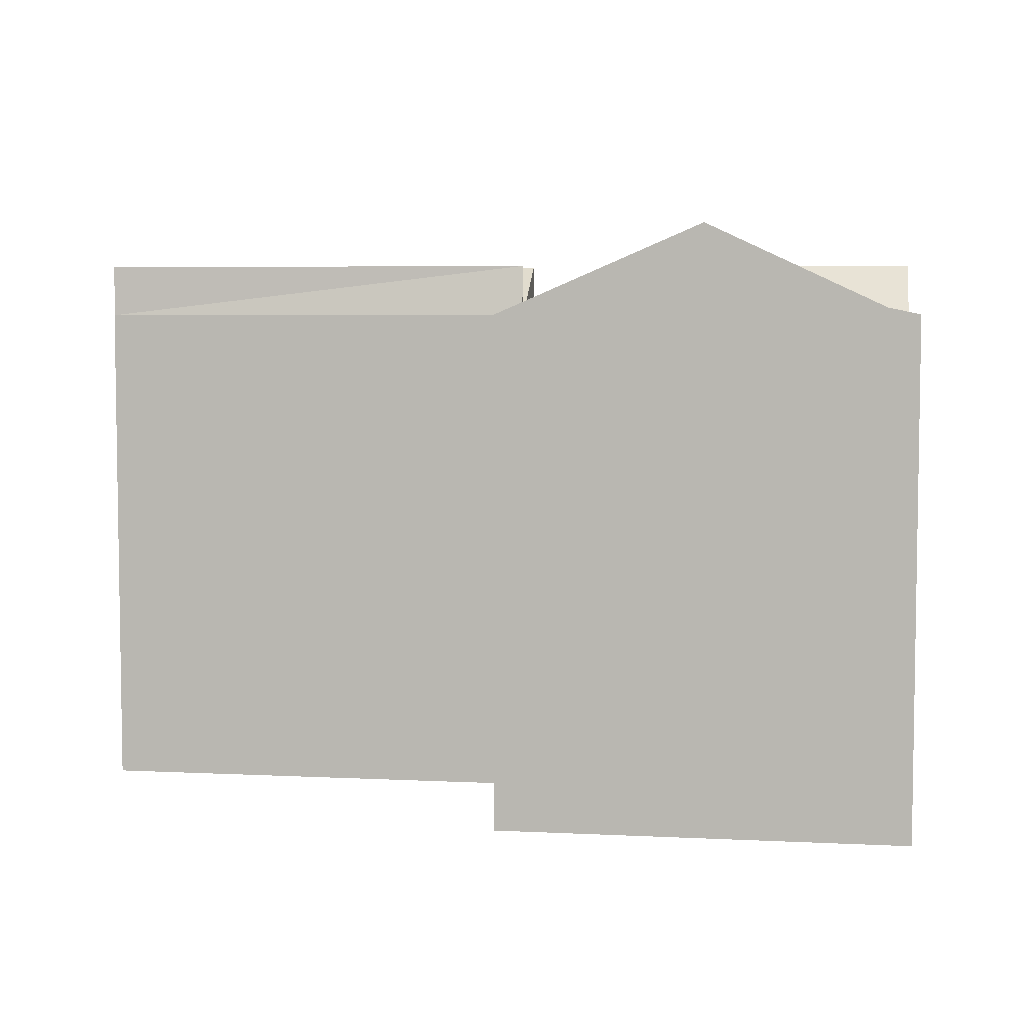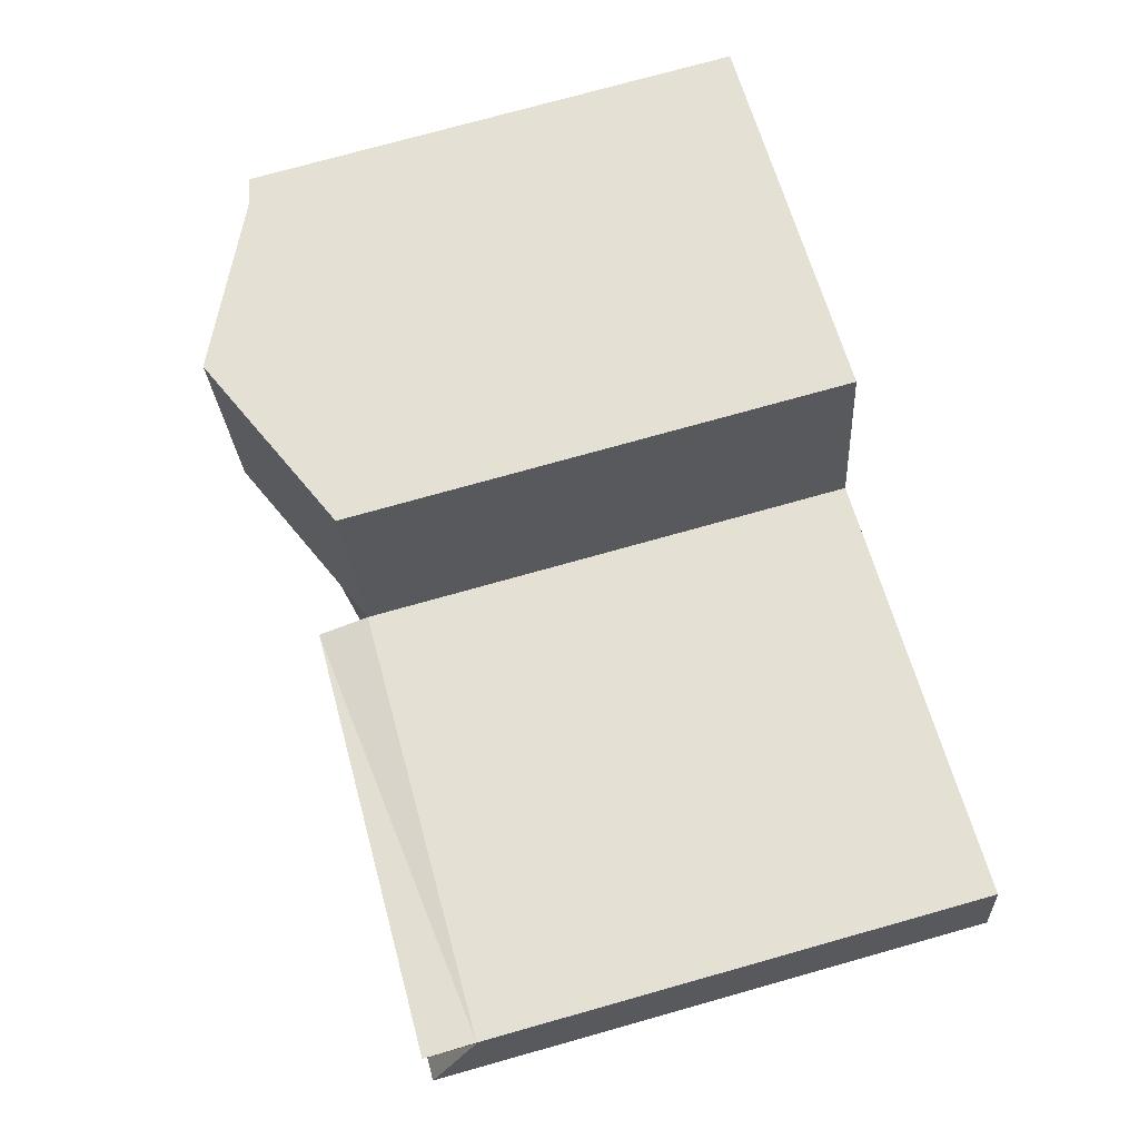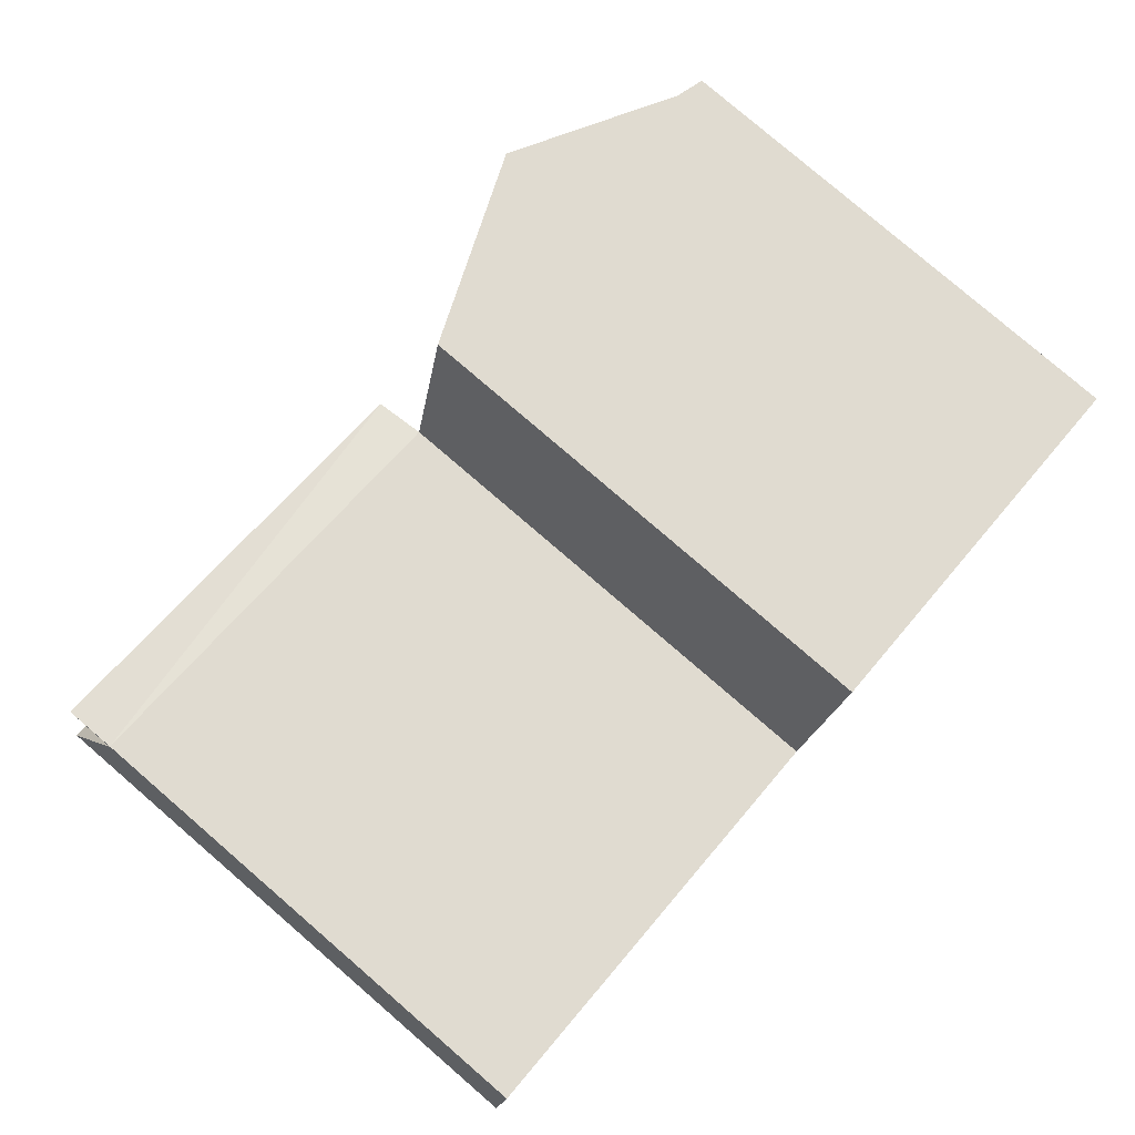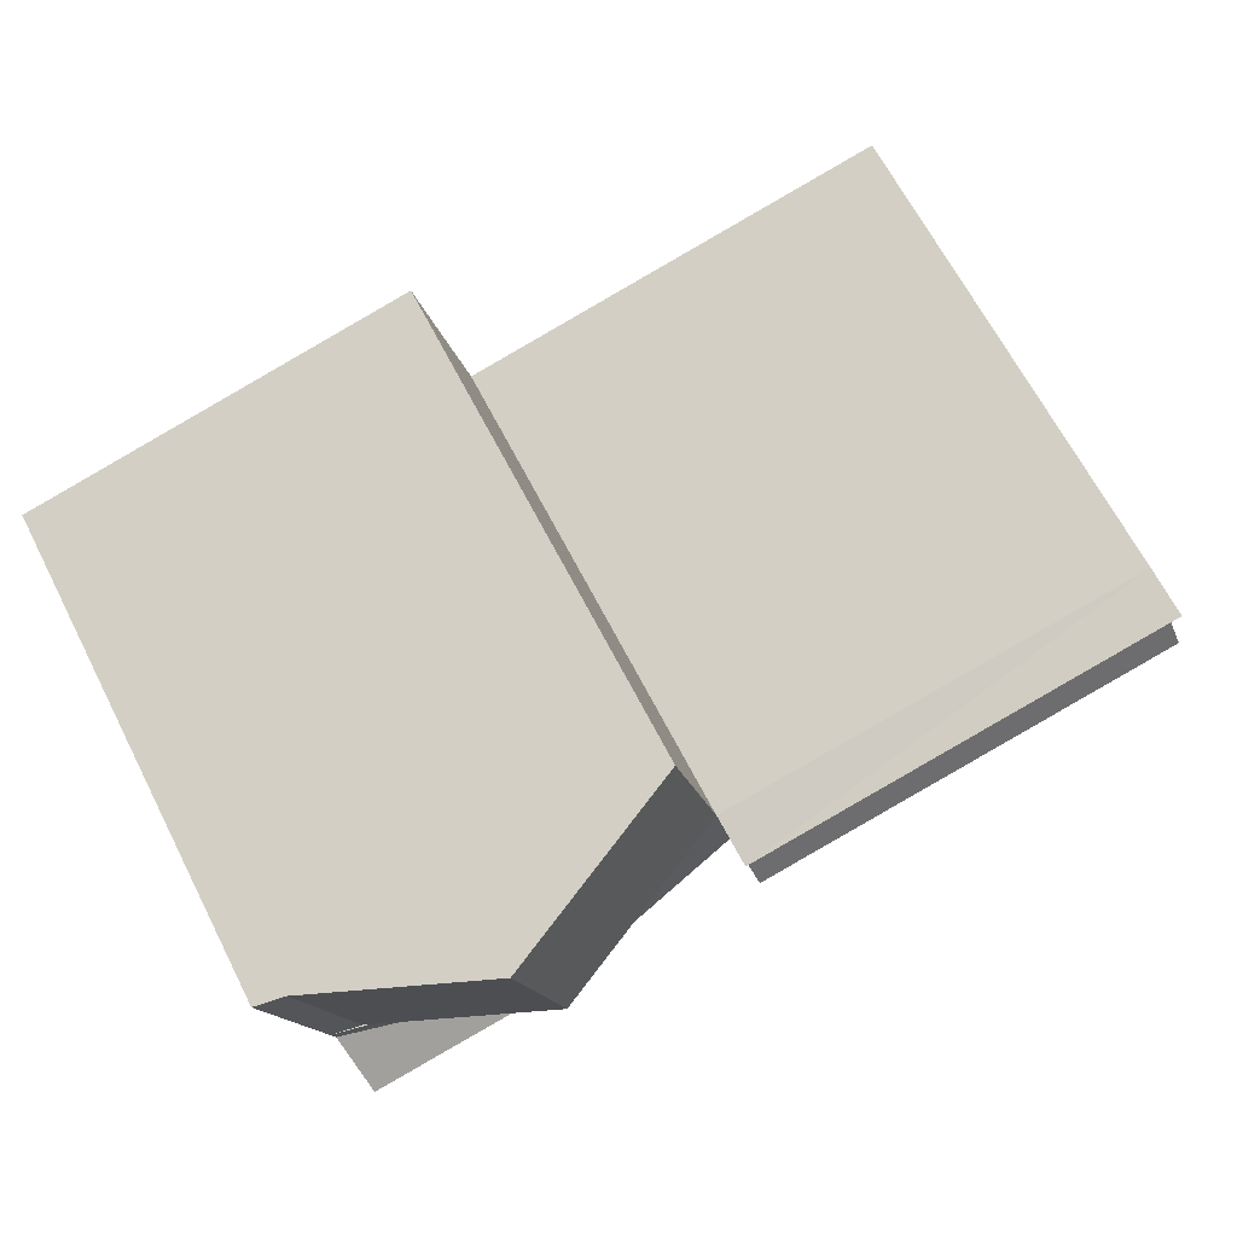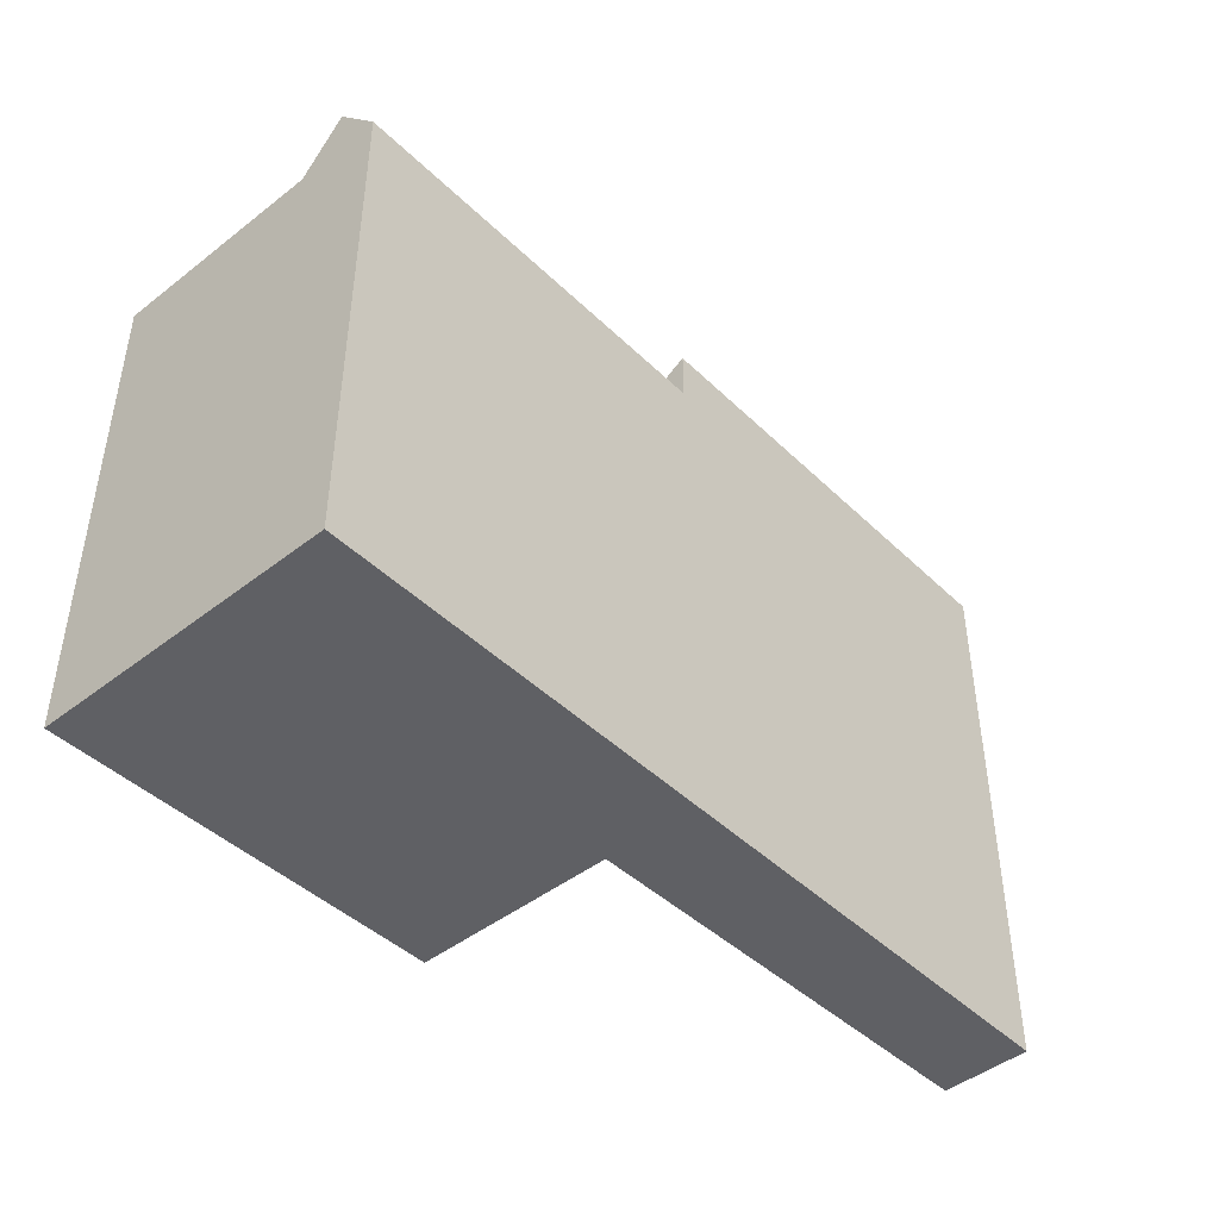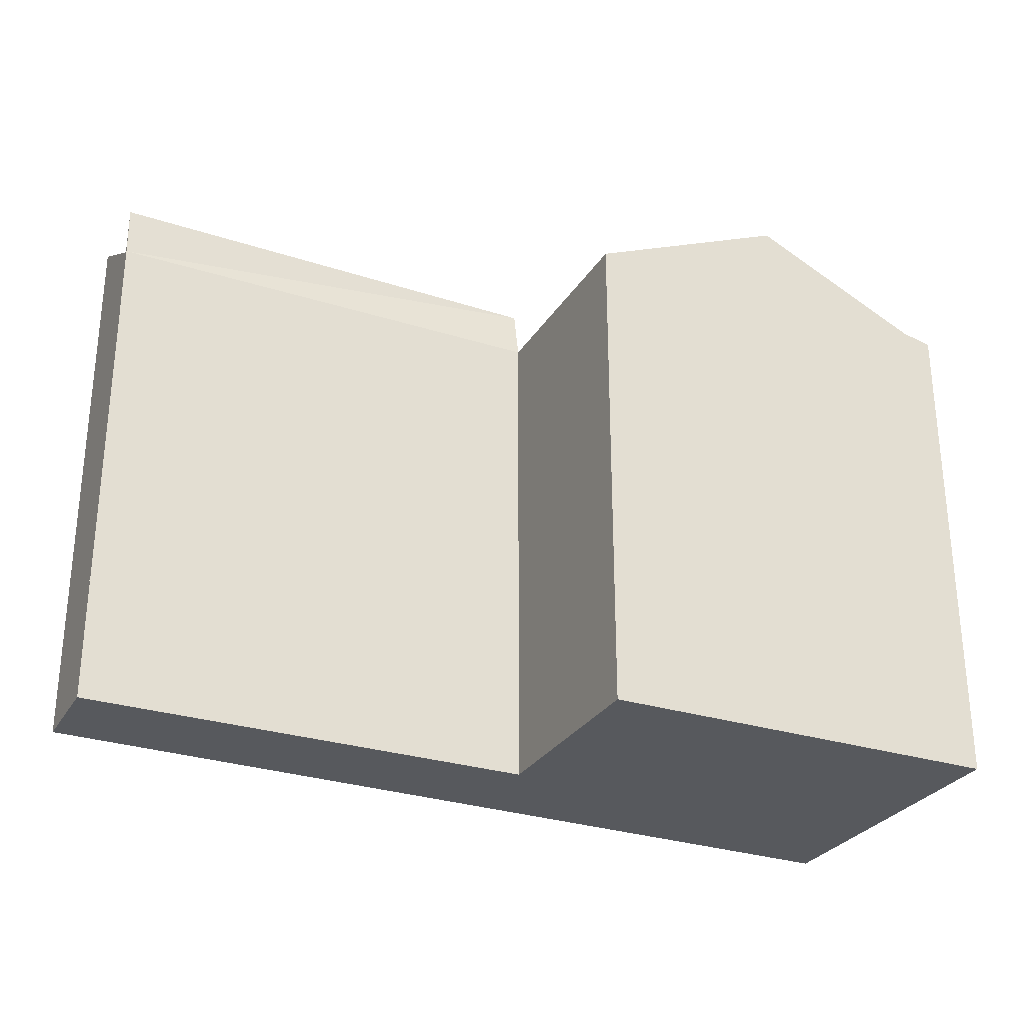
<metadata>
{"format":"obj","ext":"obj","renderer":"f3d","projection":"perspective","resolution":1024,"background":"white","views":[{"elev":5.3,"azim":21.0,"up":"+Y"},{"elev":75.9,"azim":-105.6,"up":"+Z"},{"elev":79.9,"azim":-49.3,"up":"+Z"},{"elev":67.5,"azim":152.6,"up":"+Z"},{"elev":-45.0,"azim":145.2,"up":"+Y"},{"elev":-29.0,"azim":-12.8,"up":"+Y"}]}
</metadata>
<code>
v  17.24 19.94 -4.05
v  32.75 4.71e-16 -7.692
v  17.24 2.479e-16 -4.049
v  32.75 19.94 -7.693
v  33.54 2.64e-16 -4.312
v  33.55 19.94 -4.313
v  33.15 22 -6.003
v  33.69 19.94 -3.682
v  33.69 19.64 -3.682
v  32.51 20.2 -3.425
v  25.19 21.81 -1.832
v  25.91 22 -1.989
v  33.69 2.254e-16 -3.682
v  0.0004699 22 -0.0006958
v  0 0 0
v  17.24 22 -4.05
v  18.03 19.94 -0.6693
v  0.7417 19.94 3.391
v  0.7413 -2.077e-16 3.392
v  0.7417 22 3.391
v  18.03 22 -0.6694
v  18.12 19.94 -0.2946
v  18.12 1.8e-17 -0.294
v  0.7614 19.94 3.481
v  0.761 -2.132e-16 3.482
v  32.26 20.32 -3.371
v  27.73 22.48 -2.386
v  25.87 23.37 -1.981
v  35.55 19.94 4.273
v  35.55 -2.617e-16 4.273
v  19.98 -4.691e-16 7.661
v  19.98 19.94 7.661
v  34.37 20.2 4.53
v  27.73 23.37 5.974
v  18.03 4.095e-17 -0.6687
v  25.79 22 -2.491
v  25.39 22 -4.181
g defaultobject
f 1 2 3
f 2 1 4
f 4 5 2
f 5 4 6
f 6 4 7
f 8 9 10
f 11 8 12
f 5 8 13
f 8 5 6
f 14 3 15
f 3 14 16
f 16 17 1
f 18 15 19
f 15 18 14
f 20 17 18
f 17 20 21
f 21 22 17
f 23 24 25
f 24 23 22
f 24 19 25
f 19 24 20
f 8 26 12
f 27 12 26
f 27 22 28
f 13 29 30
f 29 13 8
f 29 31 30
f 31 29 32
f 32 29 33
f 32 33 34
f 32 23 31
f 23 32 22
f 3 5 35
f 5 3 2
f 23 5 13
f 5 23 35
f 35 15 3
f 15 35 19
f 23 19 35
f 19 23 25
f 13 31 23
f 31 13 30
f 32 28 22
f 28 32 34
f 36 6 37
f 37 17 36
f 17 37 1
f 1 7 4
f 7 1 37
f 37 6 7
f 17 12 36
f 12 17 22
f 36 8 6
f 8 36 12
f 17 14 18
f 14 17 16
f 24 21 20
f 21 24 22
f 33 8 10
f 8 33 29
f 34 10 28
f 10 34 33

</code>
